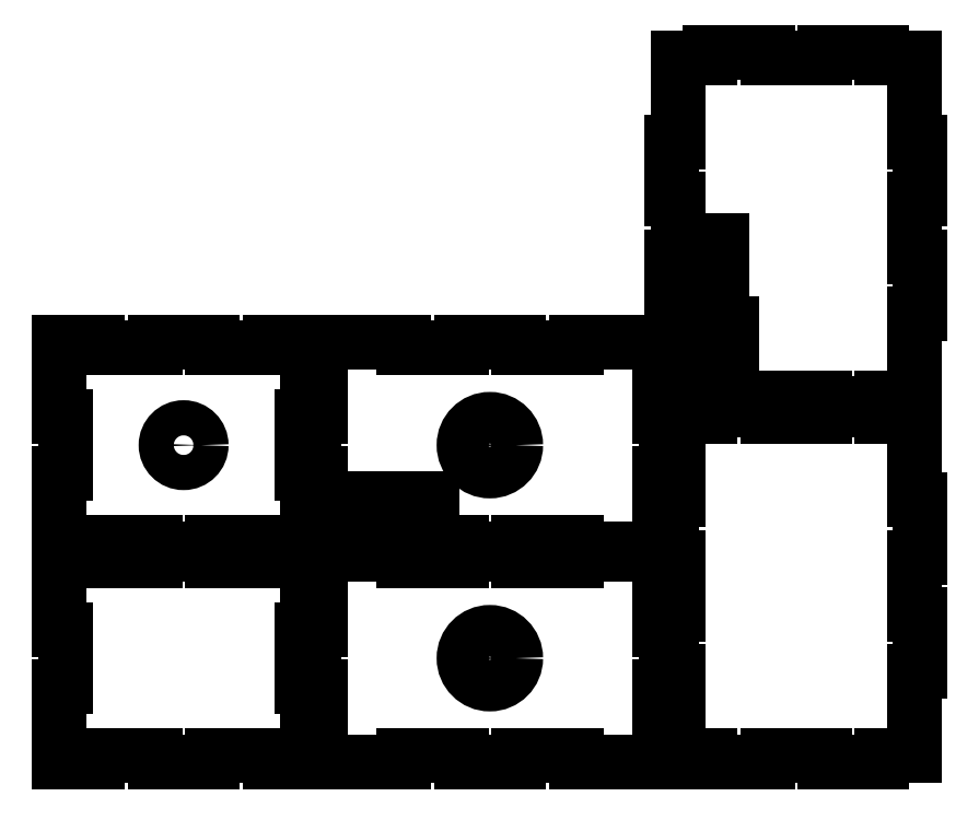
<metadata>
{"format":"dxf","ext":"dxf","renderer":"ezdxf+matplotlib","layout":"modelspace","background":"white","min_lineweight":24,"dpi":150}
</metadata>
<code>
0
SECTION
2
ENTITIES
0
POINT
8
box-edited v1_front_outsideCutPath
10
0
20
0
30
0
0
LINE
8
box-edited v1_front_outsideCutPath
10
7.386
20
0.3
30
0
11
7.386
21
0.6
31
0
0
LINE
8
box-edited v1_front_outsideCutPath
10
12
20
3.914
30
0
11
11.7
21
3.914
31
0
0
LINE
8
box-edited v1_front_outsideCutPath
10
0
20
6.686
30
0
11
0.3
21
6.686
31
0
0
LINE
8
box-edited v1_front_outsideCutPath
10
7.386
20
0.6
30
0
11
10.16
21
0.6
31
0
0
LINE
8
box-edited v1_front_outsideCutPath
10
4.614
20
10
30
0
11
1.841
21
10
31
0
0
LINE
8
box-edited v1_front_outsideCutPath
10
1.841
20
10
30
0
11
1.841
21
10.3
31
0
0
LINE
8
box-edited v1_front_outsideCutPath
10
4.614
20
10.3
30
0
11
4.614
21
10
31
0
0
LINE
8
box-edited v1_front_outsideCutPath
10
1.841
20
0.3
30
0
11
1.841
21
0.6
31
0
0
LINE
8
box-edited v1_front_outsideCutPath
10
7.386
20
10.3
30
0
11
4.614
21
10.3
31
0
0
LINE
8
box-edited v1_front_outsideCutPath
10
1.841
20
10.3
30
0
11
0
21
10.3
31
0
0
LINE
8
box-edited v1_front_outsideCutPath
10
10.16
20
10.3
30
0
11
10.16
21
10
31
0
0
LINE
8
box-edited v1_front_outsideCutPath
10
10.16
20
10
30
0
11
7.386
21
10
31
0
0
LINE
8
box-edited v1_front_outsideCutPath
10
0.3
20
6.686
30
0
11
0.3
21
3.914
31
0
0
LINE
8
box-edited v1_front_outsideCutPath
10
0
20
3.914
30
0
11
0
21
1.141
31
0
0
LINE
8
box-edited v1_front_outsideCutPath
10
0
20
1.141
30
0
11
0
21
0.3
31
0
0
LINE
8
box-edited v1_front_outsideCutPath
10
0.3
20
3.914
30
0
11
0
21
3.914
31
0
0
LINE
8
box-edited v1_front_outsideCutPath
10
7.386
20
10
30
0
11
7.386
21
10.3
31
0
0
LINE
8
box-edited v1_front_outsideCutPath
10
12
20
10.3
30
0
11
10.16
21
10.3
31
0
0
LINE
8
box-edited v1_front_outsideCutPath
10
12
20
9.459
30
0
11
12
21
10.3
31
0
0
LINE
8
box-edited v1_front_outsideCutPath
10
0
20
0.3
30
0
11
1.841
21
0.3
31
0
0
LINE
8
box-edited v1_front_outsideCutPath
10
4.614
20
0.6
30
0
11
4.614
21
0.3
31
0
0
LINE
8
box-edited v1_front_outsideCutPath
10
11.7
20
6.686
30
0
11
12
21
6.686
31
0
0
LINE
8
box-edited v1_front_outsideCutPath
10
12
20
6.686
30
0
11
12
21
9.459
31
0
0
LINE
8
box-edited v1_front_outsideCutPath
10
11.7
20
3.914
30
0
11
11.7
21
6.686
31
0
0
LINE
8
box-edited v1_front_outsideCutPath
10
4.614
20
0.3
30
0
11
7.386
21
0.3
31
0
0
LINE
8
box-edited v1_front_outsideCutPath
10
10.16
20
0.3
30
0
11
12
21
0.3
31
0
0
LINE
8
box-edited v1_front_outsideCutPath
10
1.841
20
0.6
30
0
11
4.614
21
0.6
31
0
0
LINE
8
box-edited v1_front_outsideCutPath
10
10.16
20
0.6
30
0
11
10.16
21
0.3
31
0
0
LINE
8
box-edited v1_front_outsideCutPath
10
12
20
0.3
30
0
11
12
21
3.914
31
0
0
LINE
8
box-edited v1_front_outsideCutPath
10
0
20
10.3
30
0
11
0
21
6.686
31
0
0
POINT
8
box-edited v1_left_outsideCutPath
10
0
20
0
30
0
0
LINE
8
box-edited v1_left_outsideCutPath
10
24.96
20
10
30
0
11
22.19
21
10
31
0
0
LINE
8
box-edited v1_left_outsideCutPath
10
12.3
20
3.914
30
0
11
12.6
21
3.914
31
0
0
LINE
8
box-edited v1_left_outsideCutPath
10
12.3
20
6.686
30
0
11
12.3
21
3.914
31
0
0
LINE
8
box-edited v1_left_outsideCutPath
10
24.96
20
10.3
30
0
11
24.96
21
10
31
0
0
LINE
8
box-edited v1_left_outsideCutPath
10
19.41
20
10
30
0
11
16.64
21
10
31
0
0
LINE
8
box-edited v1_left_outsideCutPath
10
29
20
9.459
30
0
11
29
21
10.3
31
0
0
LINE
8
box-edited v1_left_outsideCutPath
10
22.19
20
0.3
30
0
11
22.19
21
0.6
31
0
0
LINE
8
box-edited v1_left_outsideCutPath
10
24.96
20
0.6
30
0
11
24.96
21
0.3
31
0
0
LINE
8
box-edited v1_left_outsideCutPath
10
19.41
20
0.6
30
0
11
19.41
21
0.3
31
0
0
LINE
8
box-edited v1_left_outsideCutPath
10
12.6
20
1.141
30
0
11
12.6
21
0.3
31
0
0
LINE
8
box-edited v1_left_outsideCutPath
10
24.96
20
0.3
30
0
11
27.73
21
0.3
31
0
0
LINE
8
box-edited v1_left_outsideCutPath
10
29
20
3.914
30
0
11
29.3
21
3.914
31
0
0
LINE
8
box-edited v1_left_outsideCutPath
10
27.73
20
0.3
30
0
11
29
21
0.3
31
0
0
LINE
8
box-edited v1_left_outsideCutPath
10
22.19
20
10.3
30
0
11
19.41
21
10.3
31
0
0
LINE
8
box-edited v1_left_outsideCutPath
10
29.3
20
6.686
30
0
11
29
21
6.686
31
0
0
LINE
8
box-edited v1_left_outsideCutPath
10
29
20
6.686
30
0
11
29
21
9.459
31
0
0
LINE
8
box-edited v1_left_outsideCutPath
10
22.19
20
0.6
30
0
11
24.96
21
0.6
31
0
0
LINE
8
box-edited v1_left_outsideCutPath
10
29.3
20
3.914
30
0
11
29.3
21
6.686
31
0
0
LINE
8
box-edited v1_left_outsideCutPath
10
22.19
20
10
30
0
11
22.19
21
10.3
31
0
0
LINE
8
box-edited v1_left_outsideCutPath
10
12.6
20
6.686
30
0
11
12.3
21
6.686
31
0
0
LINE
8
box-edited v1_left_outsideCutPath
10
19.41
20
0.3
30
0
11
22.19
21
0.3
31
0
0
LINE
8
box-edited v1_left_outsideCutPath
10
29
20
0.3
30
0
11
29
21
3.914
31
0
0
LINE
8
box-edited v1_left_outsideCutPath
10
12.6
20
3.914
30
0
11
12.6
21
1.141
31
0
0
LINE
8
box-edited v1_left_outsideCutPath
10
16.64
20
0.6
30
0
11
19.41
21
0.6
31
0
0
CIRCLE
8
box-edited v1_left_outsideCutPath
10
20.8
20
5.3
30
0
40
1.25
0
LINE
8
box-edited v1_left_outsideCutPath
10
16.64
20
10
30
0
11
16.64
21
10.3
31
0
0
LINE
8
box-edited v1_left_outsideCutPath
10
13.87
20
10.3
30
0
11
12.6
21
10.3
31
0
0
LINE
8
box-edited v1_left_outsideCutPath
10
29
20
10.3
30
0
11
24.96
21
10.3
31
0
0
LINE
8
box-edited v1_left_outsideCutPath
10
16.64
20
10.3
30
0
11
13.87
21
10.3
31
0
0
LINE
8
box-edited v1_left_outsideCutPath
10
16.64
20
0.3
30
0
11
16.64
21
0.6
31
0
0
LINE
8
box-edited v1_left_outsideCutPath
10
12.6
20
0.3
30
0
11
16.64
21
0.3
31
0
0
LINE
8
box-edited v1_left_outsideCutPath
10
19.41
20
10.3
30
0
11
19.41
21
10
31
0
0
LINE
8
box-edited v1_left_outsideCutPath
10
12.6
20
10.3
30
0
11
12.6
21
6.686
31
0
0
POINT
8
box-edited v1_top_outsideCutPath
10
0
20
0
30
0
0
LINE
8
box-edited v1_top_outsideCutPath
10
39.76
20
17.3
30
0
11
36.99
21
17.3
31
0
0
LINE
8
box-edited v1_top_outsideCutPath
10
41.3
20
12.96
30
0
11
41.3
21
15.73
31
0
0
LINE
8
box-edited v1_top_outsideCutPath
10
41.6
20
10.19
30
0
11
41.6
21
12.96
31
0
0
LINE
8
box-edited v1_top_outsideCutPath
10
29.9
20
12.96
30
0
11
29.6
21
12.96
31
0
0
LINE
8
box-edited v1_top_outsideCutPath
10
36.99
20
17
30
0
11
34.21
21
17
31
0
0
LINE
8
box-edited v1_top_outsideCutPath
10
31.44
20
17
30
0
11
29.9
21
17
31
0
0
LINE
8
box-edited v1_top_outsideCutPath
10
41.3
20
10.19
30
0
11
41.6
21
10.19
31
0
0
LINE
8
box-edited v1_top_outsideCutPath
10
41.3
20
15.73
30
0
11
41.3
21
17
31
0
0
LINE
8
box-edited v1_top_outsideCutPath
10
36.99
20
17.3
30
0
11
36.99
21
17
31
0
0
LINE
8
box-edited v1_top_outsideCutPath
10
31.44
20
17.3
30
0
11
31.44
21
17
31
0
0
LINE
8
box-edited v1_top_outsideCutPath
10
29.6
20
12.96
30
0
11
29.6
21
10.19
31
0
0
LINE
8
box-edited v1_top_outsideCutPath
10
41.3
20
17
30
0
11
39.76
21
17
31
0
0
LINE
8
box-edited v1_top_outsideCutPath
10
41.3
20
0.6
30
0
11
41.3
21
4.641
31
0
0
LINE
8
box-edited v1_top_outsideCutPath
10
39.76
20
0.3
30
0
11
39.76
21
0.6
31
0
0
LINE
8
box-edited v1_top_outsideCutPath
10
29.9
20
1.869
30
0
11
29.9
21
0.6
31
0
0
LINE
8
box-edited v1_top_outsideCutPath
10
41.3
20
4.641
30
0
11
41.6
21
4.641
31
0
0
LINE
8
box-edited v1_top_outsideCutPath
10
39.76
20
17
30
0
11
39.76
21
17.3
31
0
0
LINE
8
box-edited v1_top_outsideCutPath
10
41.3
20
7.414
30
0
11
41.3
21
10.19
31
0
0
LINE
8
box-edited v1_top_outsideCutPath
10
31.44
20
0.6
30
0
11
31.44
21
0.3
31
0
0
LINE
8
box-edited v1_top_outsideCutPath
10
34.21
20
17.3
30
0
11
31.44
21
17.3
31
0
0
LINE
8
box-edited v1_top_outsideCutPath
10
29.6
20
10.19
30
0
11
29.9
21
10.19
31
0
0
LINE
8
box-edited v1_top_outsideCutPath
10
31.44
20
0.3
30
0
11
34.21
21
0.3
31
0
0
LINE
8
box-edited v1_top_outsideCutPath
10
29.9
20
10.19
30
0
11
29.9
21
7.414
31
0
0
LINE
8
box-edited v1_top_outsideCutPath
10
34.21
20
0.6
30
0
11
36.99
21
0.6
31
0
0
LINE
8
box-edited v1_top_outsideCutPath
10
36.99
20
0.3
30
0
11
39.76
21
0.3
31
0
0
LINE
8
box-edited v1_top_outsideCutPath
10
29.9
20
7.414
30
0
11
29.6
21
7.414
31
0
0
LINE
8
box-edited v1_top_outsideCutPath
10
29.6
20
4.641
30
0
11
29.9
21
4.641
31
0
0
LINE
8
box-edited v1_top_outsideCutPath
10
29.9
20
4.641
30
0
11
29.9
21
1.869
31
0
0
LINE
8
box-edited v1_top_outsideCutPath
10
29.9
20
0.6
30
0
11
31.44
21
0.6
31
0
0
LINE
8
box-edited v1_top_outsideCutPath
10
39.76
20
0.6
30
0
11
41.3
21
0.6
31
0
0
LINE
8
box-edited v1_top_outsideCutPath
10
41.6
20
7.414
30
0
11
41.3
21
7.414
31
0
0
LINE
8
box-edited v1_top_outsideCutPath
10
41.6
20
12.96
30
0
11
41.3
21
12.96
31
0
0
LINE
8
box-edited v1_top_outsideCutPath
10
29.9
20
17
30
0
11
29.9
21
12.96
31
0
0
LINE
8
box-edited v1_top_outsideCutPath
10
34.21
20
0.3
30
0
11
34.21
21
0.6
31
0
0
LINE
8
box-edited v1_top_outsideCutPath
10
29.6
20
7.414
30
0
11
29.6
21
4.641
31
0
0
LINE
8
box-edited v1_top_outsideCutPath
10
41.6
20
4.641
30
0
11
41.6
21
7.414
31
0
0
LINE
8
box-edited v1_top_outsideCutPath
10
34.21
20
17
30
0
11
34.21
21
17.3
31
0
0
LINE
8
box-edited v1_top_outsideCutPath
10
36.99
20
0.6
30
0
11
36.99
21
0.3
31
0
0
POINT
8
box-edited v1_back_outsideCutPath
10
0
20
0
30
0
0
LINE
8
box-edited v1_back_outsideCutPath
10
10.16
20
20.6
30
0
11
10.16
21
20.3
31
0
0
LINE
8
box-edited v1_back_outsideCutPath
10
12
20
16.99
30
0
11
12
21
19.76
31
0
0
LINE
8
box-edited v1_back_outsideCutPath
10
10.16
20
10.9
30
0
11
10.16
21
10.6
31
0
0
LINE
8
box-edited v1_back_outsideCutPath
10
7.386
20
10.9
30
0
11
10.16
21
10.9
31
0
0
LINE
8
box-edited v1_back_outsideCutPath
10
0.3
20
14.21
30
0
11
0
21
14.21
31
0
0
LINE
8
box-edited v1_back_outsideCutPath
10
12
20
14.21
30
0
11
11.7
21
14.21
31
0
0
LINE
8
box-edited v1_back_outsideCutPath
10
7.386
20
10.6
30
0
11
7.386
21
10.9
31
0
0
LINE
8
box-edited v1_back_outsideCutPath
10
10.16
20
10.6
30
0
11
12
21
10.6
31
0
0
LINE
8
box-edited v1_back_outsideCutPath
10
0
20
20.6
30
0
11
0
21
16.99
31
0
0
LINE
8
box-edited v1_back_outsideCutPath
10
0
20
14.21
30
0
11
0
21
11.44
31
0
0
LINE
8
box-edited v1_back_outsideCutPath
10
0
20
10.6
30
0
11
1.841
21
10.6
31
0
0
LINE
8
box-edited v1_back_outsideCutPath
10
12
20
10.6
30
0
11
12
21
14.21
31
0
0
LINE
8
box-edited v1_back_outsideCutPath
10
12
20
19.76
30
0
11
12
21
20.6
31
0
0
LINE
8
box-edited v1_back_outsideCutPath
10
0.3
20
16.99
30
0
11
0.3
21
14.21
31
0
0
LINE
8
box-edited v1_back_outsideCutPath
10
4.614
20
20.6
30
0
11
4.614
21
20.3
31
0
0
LINE
8
box-edited v1_back_outsideCutPath
10
4.614
20
10.9
30
0
11
4.614
21
10.6
31
0
0
LINE
8
box-edited v1_back_outsideCutPath
10
12
20
20.6
30
0
11
10.16
21
20.6
31
0
0
LINE
8
box-edited v1_back_outsideCutPath
10
1.841
20
10.9
30
0
11
4.614
21
10.9
31
0
0
LINE
8
box-edited v1_back_outsideCutPath
10
11.7
20
16.99
30
0
11
12
21
16.99
31
0
0
CIRCLE
8
box-edited v1_back_outsideCutPath
10
6
20
15.6
30
0
40
0.85
0
LINE
8
box-edited v1_back_outsideCutPath
10
0
20
11.44
30
0
11
0
21
10.6
31
0
0
LINE
8
box-edited v1_back_outsideCutPath
10
1.841
20
10.6
30
0
11
1.841
21
10.9
31
0
0
LINE
8
box-edited v1_back_outsideCutPath
10
7.386
20
20.6
30
0
11
4.614
21
20.6
31
0
0
LINE
8
box-edited v1_back_outsideCutPath
10
7.386
20
20.3
30
0
11
7.386
21
20.6
31
0
0
LINE
8
box-edited v1_back_outsideCutPath
10
1.841
20
20.6
30
0
11
0
21
20.6
31
0
0
LINE
8
box-edited v1_back_outsideCutPath
10
0
20
16.99
30
0
11
0.3
21
16.99
31
0
0
LINE
8
box-edited v1_back_outsideCutPath
10
4.614
20
20.3
30
0
11
1.841
21
20.3
31
0
0
LINE
8
box-edited v1_back_outsideCutPath
10
4.614
20
10.6
30
0
11
7.386
21
10.6
31
0
0
LINE
8
box-edited v1_back_outsideCutPath
10
11.7
20
14.21
30
0
11
11.7
21
16.99
31
0
0
LINE
8
box-edited v1_back_outsideCutPath
10
10.16
20
20.3
30
0
11
7.386
21
20.3
31
0
0
LINE
8
box-edited v1_back_outsideCutPath
10
1.841
20
20.3
30
0
11
1.841
21
20.6
31
0
0
POINT
8
box-edited v1_right_outsideCutPath
10
0
20
0
30
0
0
LINE
8
box-edited v1_right_outsideCutPath
10
16.64
20
20.6
30
0
11
13.87
21
20.6
31
0
0
LINE
8
box-edited v1_right_outsideCutPath
10
12.6
20
16.99
30
0
11
12.3
21
16.99
31
0
0
LINE
8
box-edited v1_right_outsideCutPath
10
29
20
10.6
30
0
11
29
21
14.21
31
0
0
LINE
8
box-edited v1_right_outsideCutPath
10
29
20
19.76
30
0
11
29
21
20.6
31
0
0
LINE
8
box-edited v1_right_outsideCutPath
10
24.96
20
20.3
30
0
11
22.19
21
20.3
31
0
0
LINE
8
box-edited v1_right_outsideCutPath
10
29
20
20.6
30
0
11
24.96
21
20.6
31
0
0
LINE
8
box-edited v1_right_outsideCutPath
10
19.41
20
20.3
30
0
11
16.64
21
20.3
31
0
0
LINE
8
box-edited v1_right_outsideCutPath
10
16
20
11.3
30
0
11
16
21
11
31
0
0
LINE
8
box-edited v1_right_outsideCutPath
10
12.3
20
14.21
30
0
11
12.6
21
14.21
31
0
0
LINE
8
box-edited v1_right_outsideCutPath
10
12.6
20
14.21
30
0
11
12.6
21
11.44
31
0
0
LINE
8
box-edited v1_right_outsideCutPath
10
22.19
20
10.9
30
0
11
24.96
21
10.9
31
0
0
LINE
8
box-edited v1_right_outsideCutPath
10
13.87
20
20.6
30
0
11
12.6
21
20.6
31
0
0
LINE
8
box-edited v1_right_outsideCutPath
10
27.73
20
10.6
30
0
11
29
21
10.6
31
0
0
LINE
8
box-edited v1_right_outsideCutPath
10
12.3
20
16.99
30
0
11
12.3
21
14.21
31
0
0
LINE
8
box-edited v1_right_outsideCutPath
10
24.96
20
20.6
30
0
11
24.96
21
20.3
31
0
0
LINE
8
box-edited v1_right_outsideCutPath
10
16
20
11
30
0
11
13.5
21
11
31
0
0
LINE
8
box-edited v1_right_outsideCutPath
10
13.5
20
13
30
0
11
13.5
21
11
31
0
0
LINE
8
box-edited v1_right_outsideCutPath
10
19.41
20
10.9
30
0
11
19.41
21
10.6
31
0
0
LINE
8
box-edited v1_right_outsideCutPath
10
13.5
20
13
30
0
11
18
21
13
31
0
0
LINE
8
box-edited v1_right_outsideCutPath
10
12.6
20
20.6
30
0
11
12.6
21
16.99
31
0
0
LINE
8
box-edited v1_right_outsideCutPath
10
29.3
20
16.99
30
0
11
29
21
16.99
31
0
0
LINE
8
box-edited v1_right_outsideCutPath
10
29
20
16.99
30
0
11
29
21
19.76
31
0
0
LINE
8
box-edited v1_right_outsideCutPath
10
22.19
20
20.6
30
0
11
19.41
21
20.6
31
0
0
LINE
8
box-edited v1_right_outsideCutPath
10
24.96
20
10.6
30
0
11
27.73
21
10.6
31
0
0
LINE
8
box-edited v1_right_outsideCutPath
10
12.6
20
10.6
30
0
11
16.64
21
10.6
31
0
0
LINE
8
box-edited v1_right_outsideCutPath
10
18
20
11.3
30
0
11
16
21
11.3
31
0
0
LINE
8
box-edited v1_right_outsideCutPath
10
29.3
20
14.21
30
0
11
29.3
21
16.99
31
0
0
LINE
8
box-edited v1_right_outsideCutPath
10
22.19
20
20.3
30
0
11
22.19
21
20.6
31
0
0
LINE
8
box-edited v1_right_outsideCutPath
10
19.41
20
10.6
30
0
11
22.19
21
10.6
31
0
0
LINE
8
box-edited v1_right_outsideCutPath
10
29
20
14.21
30
0
11
29.3
21
14.21
31
0
0
LINE
8
box-edited v1_right_outsideCutPath
10
16.64
20
20.3
30
0
11
16.64
21
20.6
31
0
0
CIRCLE
8
box-edited v1_right_outsideCutPath
10
20.8
20
15.6
30
0
40
1.25
0
LINE
8
box-edited v1_right_outsideCutPath
10
18
20
13
30
0
11
18
21
11.3
31
0
0
LINE
8
box-edited v1_right_outsideCutPath
10
12.6
20
11.44
30
0
11
12.6
21
10.6
31
0
0
LINE
8
box-edited v1_right_outsideCutPath
10
22.19
20
10.6
30
0
11
22.19
21
10.9
31
0
0
LINE
8
box-edited v1_right_outsideCutPath
10
16.64
20
10.9
30
0
11
19.41
21
10.9
31
0
0
LINE
8
box-edited v1_right_outsideCutPath
10
24.96
20
10.9
30
0
11
24.96
21
10.6
31
0
0
LINE
8
box-edited v1_right_outsideCutPath
10
19.41
20
20.6
30
0
11
19.41
21
20.3
31
0
0
LINE
8
box-edited v1_right_outsideCutPath
10
16.64
20
10.6
30
0
11
16.64
21
10.9
31
0
0
POINT
8
box-edited v1_bottom_outsideCutPath
10
0
20
0
30
0
0
LINE
8
box-edited v1_bottom_outsideCutPath
10
31.44
20
17.6
30
0
11
34.21
21
17.6
31
0
0
LINE
8
box-edited v1_bottom_outsideCutPath
10
34.21
20
17.6
30
0
11
34.21
21
17.9
31
0
0
LINE
8
box-edited v1_bottom_outsideCutPath
10
41.6
20
30.26
30
0
11
41.3
21
30.26
31
0
0
LINE
8
box-edited v1_bottom_outsideCutPath
10
41.3
20
27.49
30
0
11
41.6
21
27.49
31
0
0
LINE
8
box-edited v1_bottom_outsideCutPath
10
41.3
20
30.26
30
0
11
41.3
21
33.03
31
0
0
LINE
8
box-edited v1_bottom_outsideCutPath
10
34.21
20
34.6
30
0
11
31.44
21
34.6
31
0
0
LINE
8
box-edited v1_bottom_outsideCutPath
10
31.44
20
34.3
30
0
11
29.9
21
34.3
31
0
0
LINE
8
box-edited v1_bottom_outsideCutPath
10
41.6
20
27.49
30
0
11
41.6
21
30.26
31
0
0
LINE
8
box-edited v1_bottom_outsideCutPath
10
34.21
20
34.3
30
0
11
34.21
21
34.6
31
0
0
LINE
8
box-edited v1_bottom_outsideCutPath
10
31.44
20
34.6
30
0
11
31.44
21
34.3
31
0
0
LINE
8
box-edited v1_bottom_outsideCutPath
10
39.76
20
34.6
30
0
11
36.99
21
34.6
31
0
0
LINE
8
box-edited v1_bottom_outsideCutPath
10
29.9
20
34.3
30
0
11
29.9
21
30.26
31
0
0
LINE
8
box-edited v1_bottom_outsideCutPath
10
41.6
20
21.94
30
0
11
41.6
21
24.71
31
0
0
LINE
8
box-edited v1_bottom_outsideCutPath
10
36.99
20
17.6
30
0
11
39.76
21
17.6
31
0
0
LINE
8
box-edited v1_bottom_outsideCutPath
10
39.76
20
17.6
30
0
11
39.76
21
17.9
31
0
0
LINE
8
box-edited v1_bottom_outsideCutPath
10
39.76
20
34.3
30
0
11
39.76
21
34.6
31
0
0
LINE
8
box-edited v1_bottom_outsideCutPath
10
41.3
20
33.03
30
0
11
41.3
21
34.3
31
0
0
LINE
8
box-edited v1_bottom_outsideCutPath
10
41.6
20
24.71
30
0
11
41.3
21
24.71
31
0
0
LINE
8
box-edited v1_bottom_outsideCutPath
10
41.3
20
24.71
30
0
11
41.3
21
27.49
31
0
0
LINE
8
box-edited v1_bottom_outsideCutPath
10
36.99
20
34.6
30
0
11
36.99
21
34.3
31
0
0
LINE
8
box-edited v1_bottom_outsideCutPath
10
29.9
20
27.49
30
0
11
29.9
21
24.71
31
0
0
LINE
8
box-edited v1_bottom_outsideCutPath
10
41.3
20
34.3
30
0
11
39.76
21
34.3
31
0
0
LINE
8
box-edited v1_bottom_outsideCutPath
10
29.9
20
24.71
30
0
11
29.6
21
24.71
31
0
0
LINE
8
box-edited v1_bottom_outsideCutPath
10
36.99
20
17.9
30
0
11
36.99
21
17.6
31
0
0
LINE
8
box-edited v1_bottom_outsideCutPath
10
41.3
20
21.94
30
0
11
41.6
21
21.94
31
0
0
LINE
8
box-edited v1_bottom_outsideCutPath
10
34.21
20
17.9
30
0
11
36.99
21
17.9
31
0
0
LINE
8
box-edited v1_bottom_outsideCutPath
10
39.76
20
17.9
30
0
11
41.3
21
17.9
31
0
0
LINE
8
box-edited v1_bottom_outsideCutPath
10
41.3
20
17.9
30
0
11
41.3
21
21.94
31
0
0
LINE
8
box-edited v1_bottom_outsideCutPath
10
36.99
20
34.3
30
0
11
34.21
21
34.3
31
0
0
LINE
8
box-edited v1_bottom_outsideCutPath
10
31
20
25.5
30
0
11
31
21
18.5
31
0
0
LINE
8
box-edited v1_bottom_outsideCutPath
10
29.6
20
30.26
30
0
11
29.6
21
27.49
31
0
0
LINE
8
box-edited v1_bottom_outsideCutPath
10
29.6
20
21.94
30
0
11
29.9
21
21.94
31
0
0
LINE
8
box-edited v1_bottom_outsideCutPath
10
29.9
20
30.26
30
0
11
29.6
21
30.26
31
0
0
LINE
8
box-edited v1_bottom_outsideCutPath
10
31
20
18.5
30
0
11
32.5
21
18.5
31
0
0
LINE
8
box-edited v1_bottom_outsideCutPath
10
29.6
20
24.71
30
0
11
29.6
21
21.94
31
0
0
LINE
8
box-edited v1_bottom_outsideCutPath
10
29.6
20
27.49
30
0
11
29.9
21
27.49
31
0
0
LINE
8
box-edited v1_bottom_outsideCutPath
10
32.5
20
21.5
30
0
11
32.5
21
18.5
31
0
0
LINE
8
box-edited v1_bottom_outsideCutPath
10
29.9
20
17.9
30
0
11
31.44
21
17.9
31
0
0
LINE
8
box-edited v1_bottom_outsideCutPath
10
29.9
20
21.94
30
0
11
29.9
21
19.17
31
0
0
LINE
8
box-edited v1_bottom_outsideCutPath
10
29.9
20
19.17
30
0
11
29.9
21
17.9
31
0
0
LINE
8
box-edited v1_bottom_outsideCutPath
10
32
20
21.5
30
0
11
32.5
21
21.5
31
0
0
LINE
8
box-edited v1_bottom_outsideCutPath
10
31.44
20
17.9
30
0
11
31.44
21
17.6
31
0
0
LINE
8
box-edited v1_bottom_outsideCutPath
10
32
20
21.5
30
0
11
32
21
25.5
31
0
0
LINE
8
box-edited v1_bottom_outsideCutPath
10
32
20
25.5
30
0
11
31
21
25.5
31
0
0
ENDSEC
0
EOF

</code>
